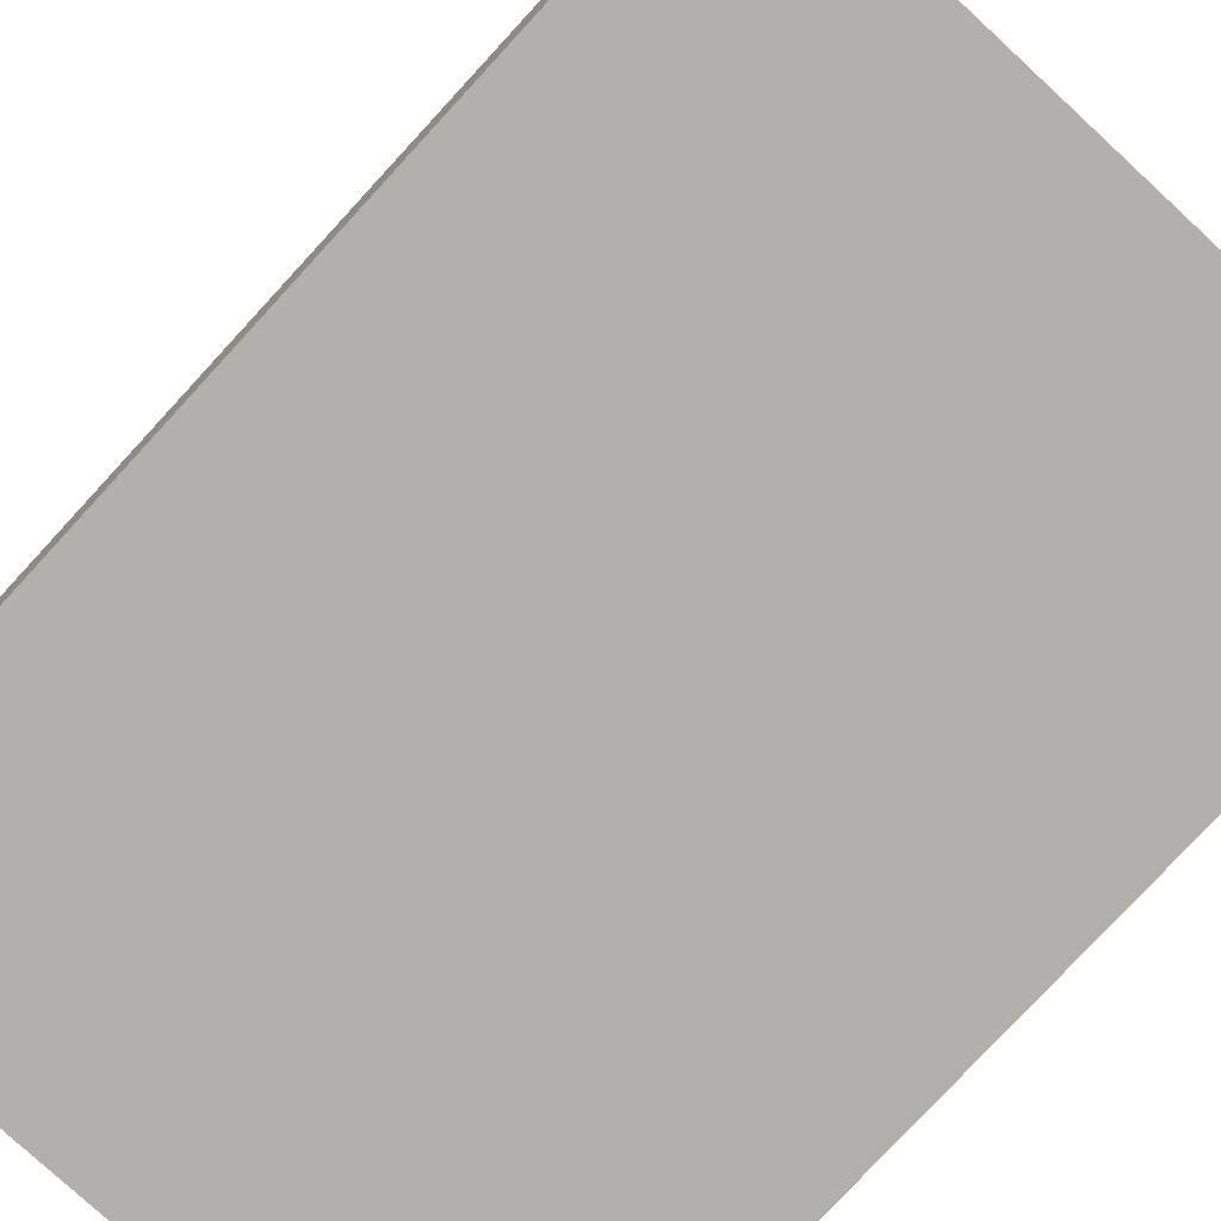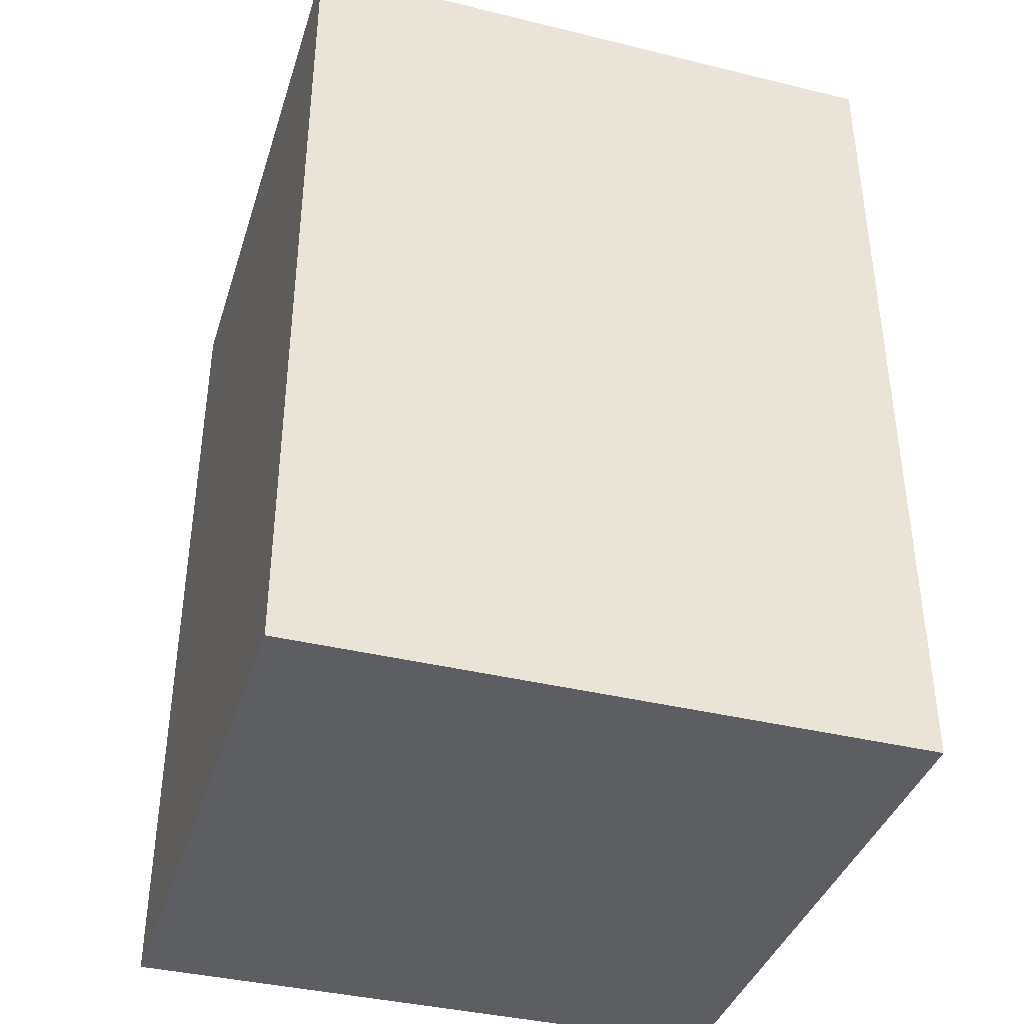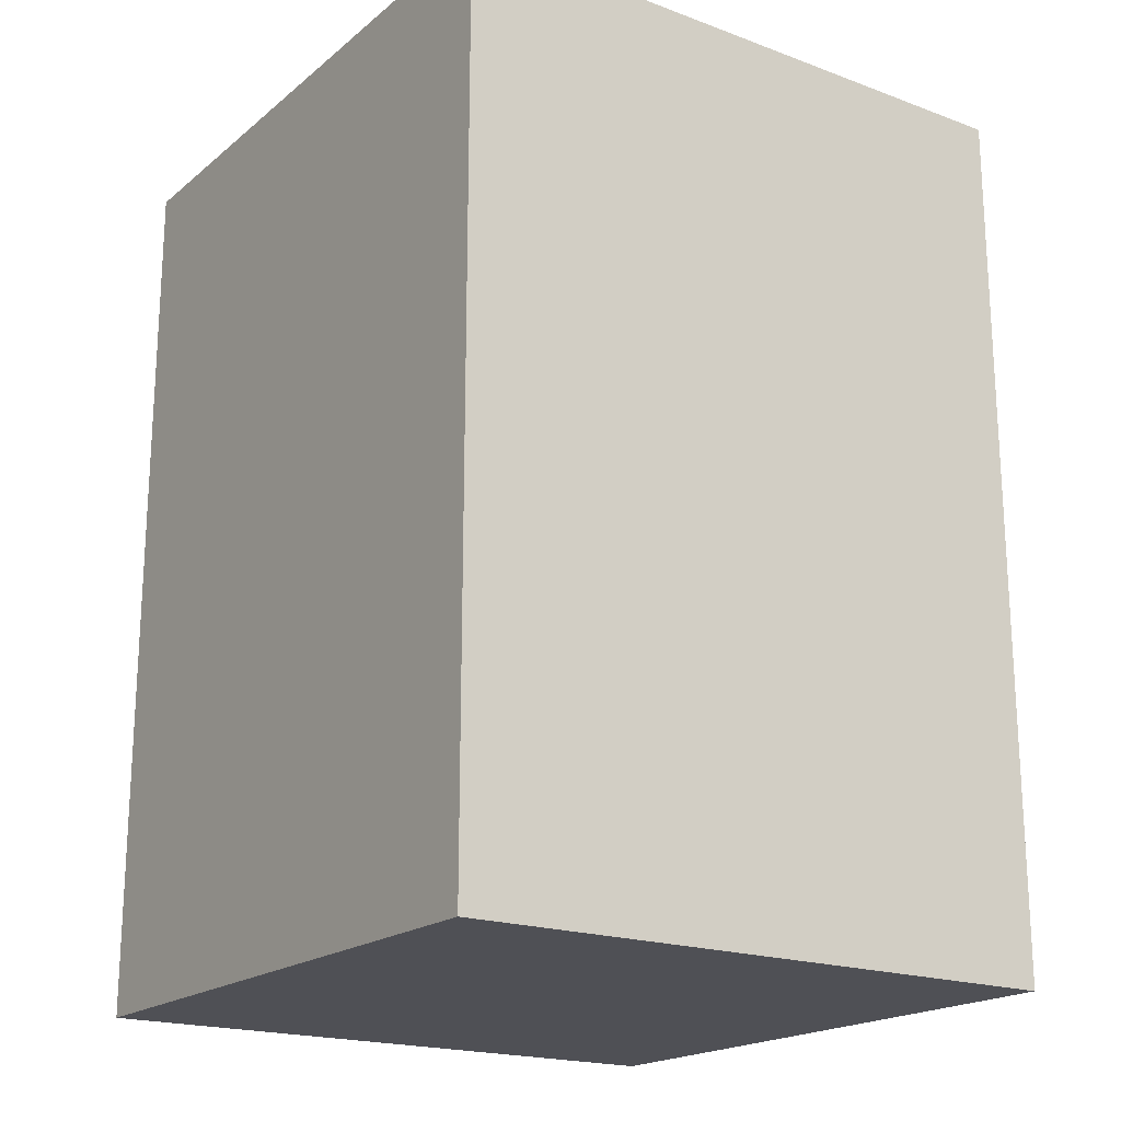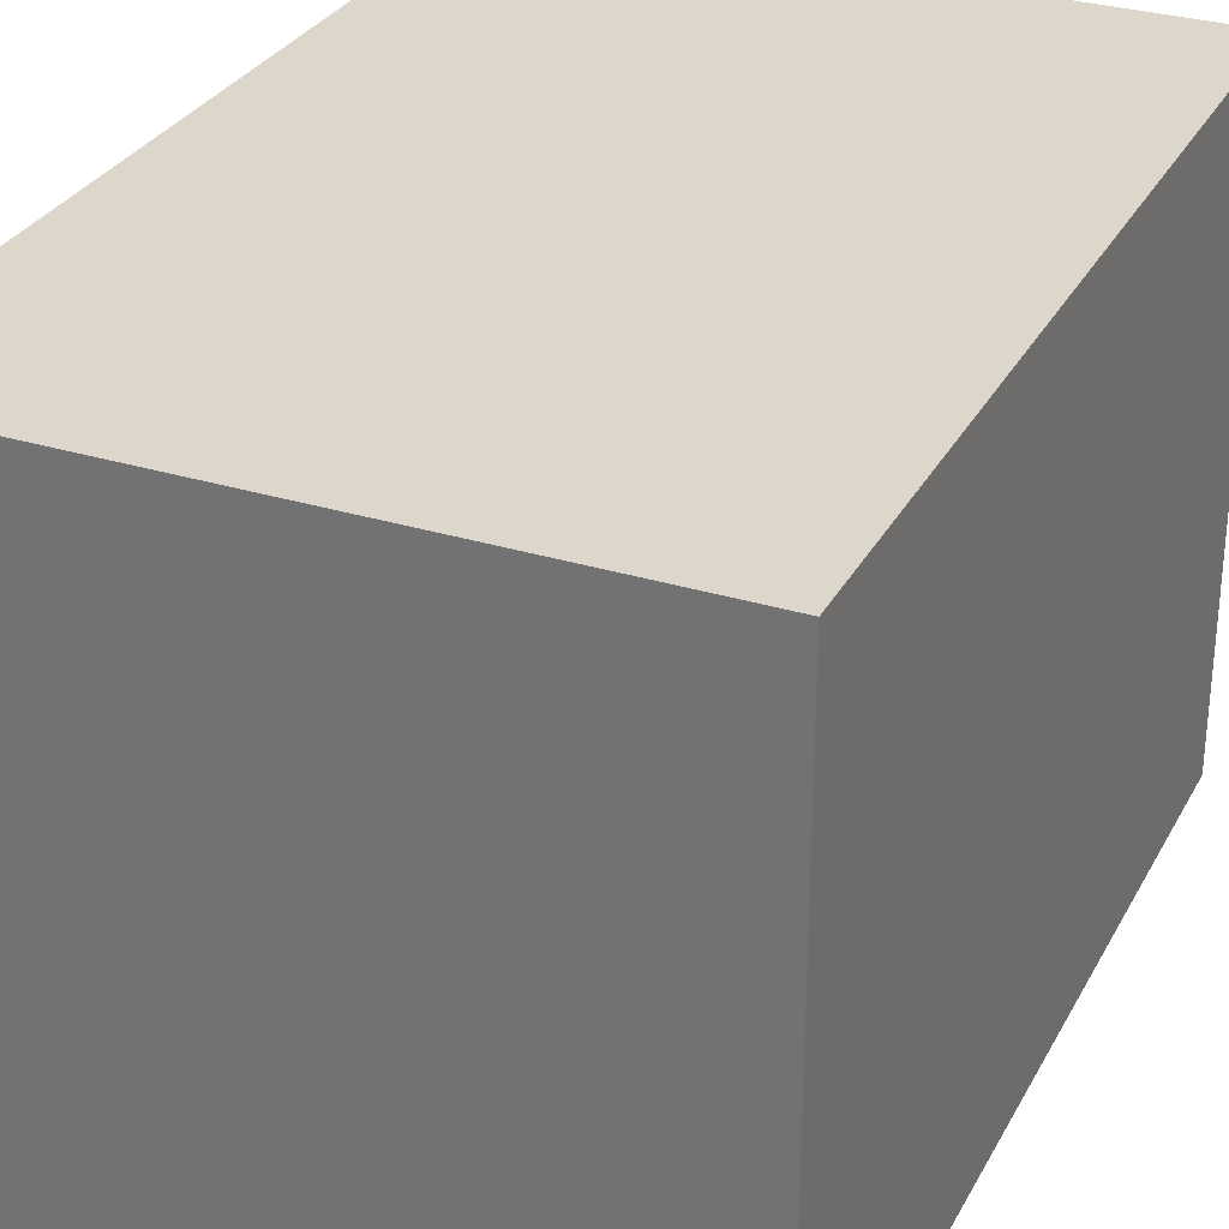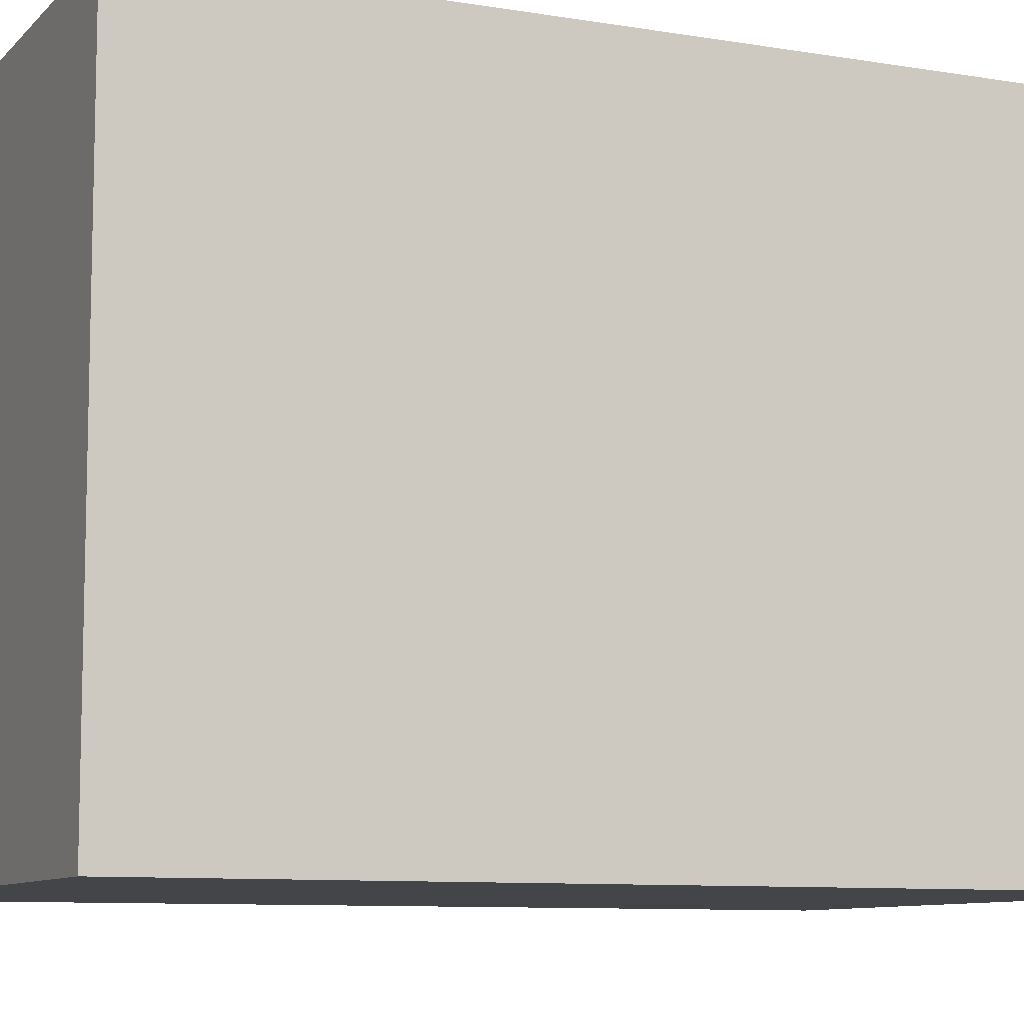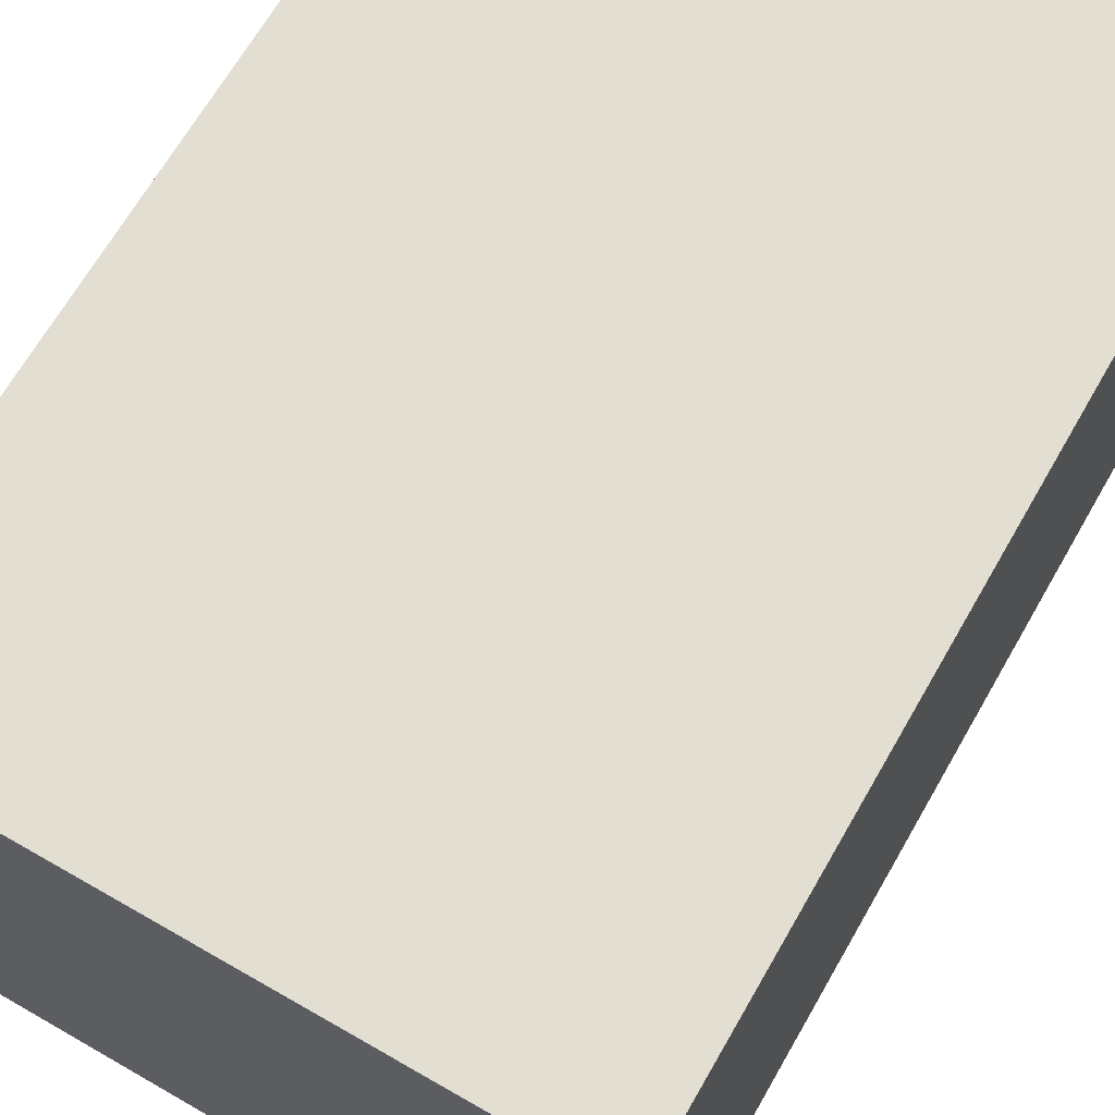
<metadata>
{"format":"obj","ext":"obj","renderer":"f3d","projection":"perspective","resolution":1024,"background":"white","views":[{"elev":-78.5,"azim":-42.7,"up":"+Y"},{"elev":-38.8,"azim":73.0,"up":"+Z"},{"elev":-19.4,"azim":55.4,"up":"+Z"},{"elev":30.4,"azim":24.0,"up":"+Y"},{"elev":-9.0,"azim":66.0,"up":"+Y"},{"elev":67.7,"azim":-150.1,"up":"+Y"}]}
</metadata>
<code>
o 立方体.003
v -0.35 2.75 -0.5
v -0.35 3.45 -0.5
v 0.35 2.75 -0.5
v 0.35 3.45 -0.5
v -0.35 2.75 0.5
v -0.35 3.45 0.5
v 0.35 2.75 0.5
v 0.35 3.45 0.5
f 1 2 4 3
f 3 4 8 7
f 7 8 6 5
f 5 6 2 1
f 3 7 5 1
f 8 4 2 6

</code>
